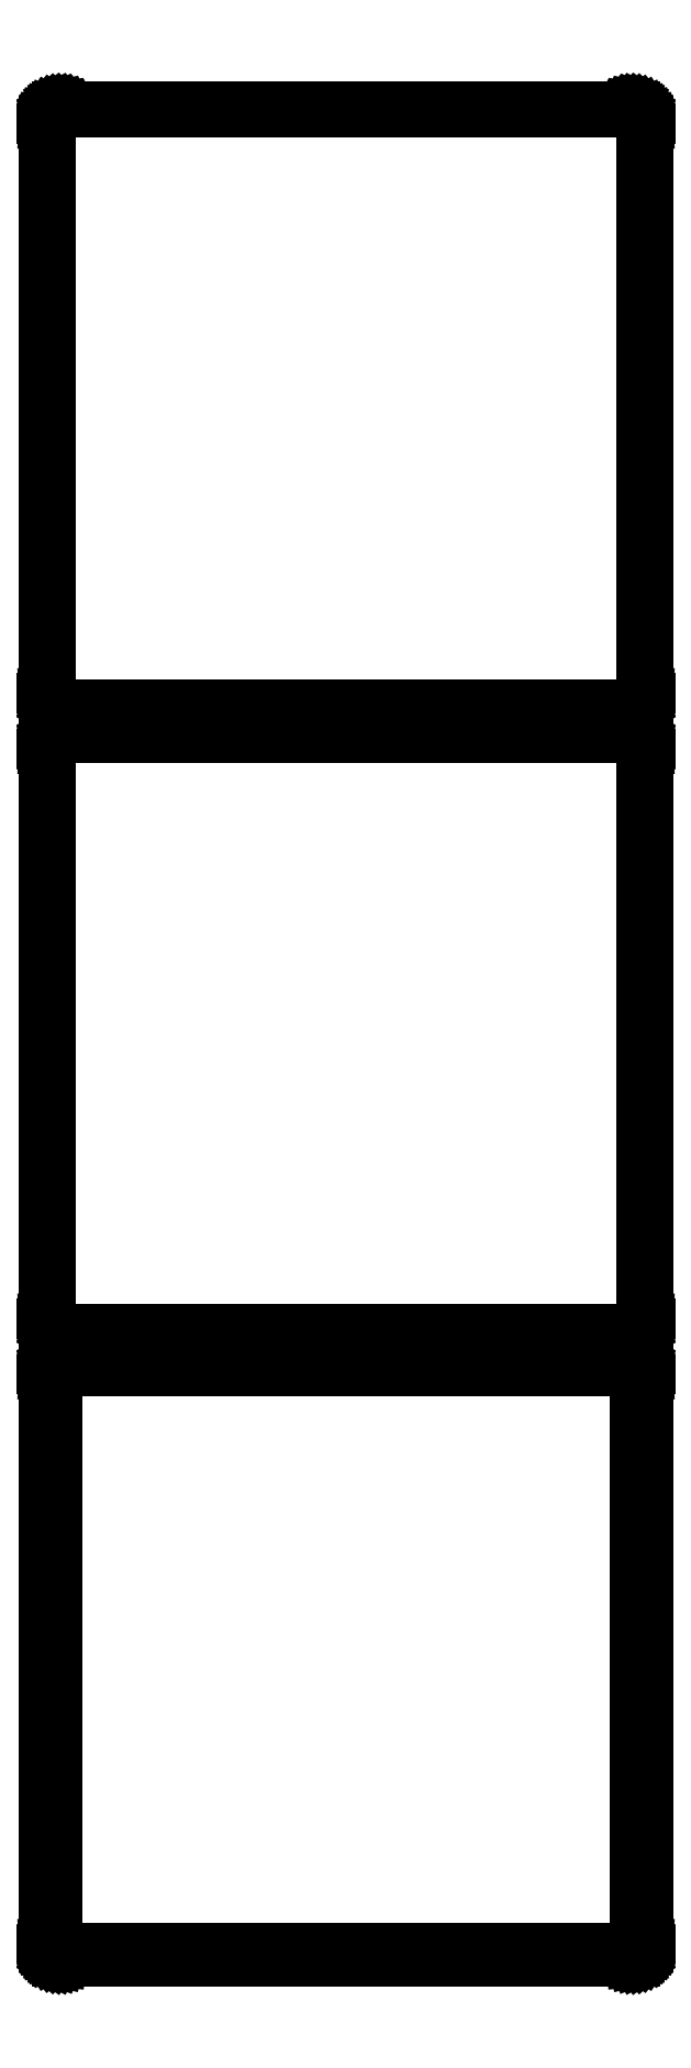
<metadata>
{"format":"dxf","ext":"dxf","renderer":"ezdxf+matplotlib","layout":"modelspace","background":"white","min_lineweight":24,"dpi":150}
</metadata>
<code>
0
SECTION
2
ENTITIES
0
LINE
8
0
10
100.9
20
990.1
11
101.5
21
990.2
0
LINE
8
0
10
101.5
20
990.2
11
102.1
21
990.5
0
LINE
8
0
10
102.1
20
990.5
11
102.7
21
990.8
0
LINE
8
0
10
102.7
20
990.8
11
103.2
21
991.1
0
LINE
8
0
10
103.2
20
991.1
11
103.6
21
991.6
0
LINE
8
0
10
103.6
20
991.6
11
104
21
992.1
0
LINE
8
0
10
104
20
992.1
11
104.4
21
992.6
0
LINE
8
0
10
104.4
20
992.6
11
104.6
21
993.2
0
LINE
8
0
10
104.6
20
993.2
11
104.8
21
993.8
0
LINE
8
0
10
104.8
20
993.8
11
105
21
994.4
0
LINE
8
0
10
105
20
994.4
11
105
21
995
0
LINE
8
0
10
105
20
995
11
105
21
1195
0
LINE
8
0
10
105
20
1195
11
105
21
1196
0
LINE
8
0
10
105
20
1196
11
104.8
21
1196
0
LINE
8
0
10
104.8
20
1196
11
104.6
21
1197
0
LINE
8
0
10
104.6
20
1197
11
104.4
21
1197
0
LINE
8
0
10
104.4
20
1197
11
104
21
1198
0
LINE
8
0
10
104
20
1198
11
103.6
21
1198
0
LINE
8
0
10
103.6
20
1198
11
103.2
21
1199
0
LINE
8
0
10
103.2
20
1199
11
102.7
21
1199
0
LINE
8
0
10
102.7
20
1199
11
102.1
21
1200
0
LINE
8
0
10
102.1
20
1200
11
101.5
21
1200
0
LINE
8
0
10
101.5
20
1200
11
100.9
21
1200
0
LINE
8
0
10
100.9
20
1200
11
100.3
21
1200
0
LINE
8
0
10
100.3
20
1200
11
-100.3
21
1200
0
LINE
8
0
10
-100.3
20
1200
11
-100.9
21
1200
0
LINE
8
0
10
-100.9
20
1200
11
-101.5
21
1200
0
LINE
8
0
10
-101.5
20
1200
11
-102.1
21
1200
0
LINE
8
0
10
-102.1
20
1200
11
-102.7
21
1199
0
LINE
8
0
10
-102.7
20
1199
11
-103.2
21
1199
0
LINE
8
0
10
-103.2
20
1199
11
-103.6
21
1198
0
LINE
8
0
10
-103.6
20
1198
11
-104
21
1198
0
LINE
8
0
10
-104
20
1198
11
-104.4
21
1197
0
LINE
8
0
10
-104.4
20
1197
11
-104.6
21
1197
0
LINE
8
0
10
-104.6
20
1197
11
-104.8
21
1196
0
LINE
8
0
10
-104.8
20
1196
11
-105
21
1196
0
LINE
8
0
10
-105
20
1196
11
-105
21
1195
0
LINE
8
0
10
-105
20
1195
11
-105
21
995
0
LINE
8
0
10
-105
20
995
11
-105
21
994.4
0
LINE
8
0
10
-105
20
994.4
11
-104.8
21
993.8
0
LINE
8
0
10
-104.8
20
993.8
11
-104.6
21
993.2
0
LINE
8
0
10
-104.6
20
993.2
11
-104.4
21
992.6
0
LINE
8
0
10
-104.4
20
992.6
11
-104
21
992.1
0
LINE
8
0
10
-104
20
992.1
11
-103.6
21
991.6
0
LINE
8
0
10
-103.6
20
991.6
11
-103.2
21
991.1
0
LINE
8
0
10
-103.2
20
991.1
11
-102.7
21
990.8
0
LINE
8
0
10
-102.7
20
990.8
11
-102.1
21
990.5
0
LINE
8
0
10
-102.1
20
990.5
11
-101.5
21
990.2
0
LINE
8
0
10
-101.5
20
990.2
11
-100.9
21
990.1
0
LINE
8
0
10
-100.9
20
990.1
11
-100.3
21
990
0
LINE
8
0
10
-100.3
20
990
11
100.3
21
990
0
LINE
8
0
10
100.3
20
990
11
100.9
21
990.1
0
LINE
8
0
10
-100
20
990.5
11
-100.6
21
990.6
0
LINE
8
0
10
-100.6
20
990.6
11
-101.2
21
990.7
0
LINE
8
0
10
-101.2
20
990.7
11
-101.8
21
991
0
LINE
8
0
10
-101.8
20
991
11
-102.3
21
991.2
0
LINE
8
0
10
-102.3
20
991.2
11
-102.8
21
991.6
0
LINE
8
0
10
-102.8
20
991.6
11
-103.2
21
992
0
LINE
8
0
10
-103.2
20
992
11
-103.6
21
992.5
0
LINE
8
0
10
-103.6
20
992.5
11
-103.9
21
993
0
LINE
8
0
10
-103.9
20
993
11
-104.2
21
993.5
0
LINE
8
0
10
-104.2
20
993.5
11
-104.4
21
994.1
0
LINE
8
0
10
-104.4
20
994.1
11
-104.5
21
994.7
0
LINE
8
0
10
-104.5
20
994.7
11
-104.5
21
995.2
0
LINE
8
0
10
-104.5
20
995.2
11
-104.5
21
1195
0
LINE
8
0
10
-104.5
20
1195
11
-104.5
21
1195
0
LINE
8
0
10
-104.5
20
1195
11
-104.4
21
1196
0
LINE
8
0
10
-104.4
20
1196
11
-104.2
21
1196
0
LINE
8
0
10
-104.2
20
1196
11
-103.9
21
1197
0
LINE
8
0
10
-103.9
20
1197
11
-103.6
21
1198
0
LINE
8
0
10
-103.6
20
1198
11
-103.2
21
1198
0
LINE
8
0
10
-103.2
20
1198
11
-102.8
21
1198
0
LINE
8
0
10
-102.8
20
1198
11
-102.3
21
1199
0
LINE
8
0
10
-102.3
20
1199
11
-101.8
21
1199
0
LINE
8
0
10
-101.8
20
1199
11
-101.2
21
1199
0
LINE
8
0
10
-101.2
20
1199
11
-100.6
21
1199
0
LINE
8
0
10
-100.6
20
1199
11
-100
21
1199
0
LINE
8
0
10
-100
20
1199
11
100
21
1199
0
LINE
8
0
10
100
20
1199
11
100.6
21
1199
0
LINE
8
0
10
100.6
20
1199
11
101.2
21
1199
0
LINE
8
0
10
101.2
20
1199
11
101.8
21
1199
0
LINE
8
0
10
101.8
20
1199
11
102.3
21
1199
0
LINE
8
0
10
102.3
20
1199
11
102.8
21
1198
0
LINE
8
0
10
102.8
20
1198
11
103.2
21
1198
0
LINE
8
0
10
103.2
20
1198
11
103.6
21
1198
0
LINE
8
0
10
103.6
20
1198
11
103.9
21
1197
0
LINE
8
0
10
103.9
20
1197
11
104.2
21
1196
0
LINE
8
0
10
104.2
20
1196
11
104.4
21
1196
0
LINE
8
0
10
104.4
20
1196
11
104.5
21
1195
0
LINE
8
0
10
104.5
20
1195
11
104.5
21
1195
0
LINE
8
0
10
104.5
20
1195
11
104.5
21
995.2
0
LINE
8
0
10
104.5
20
995.2
11
104.5
21
994.7
0
LINE
8
0
10
104.5
20
994.7
11
104.4
21
994.1
0
LINE
8
0
10
104.4
20
994.1
11
104.2
21
993.5
0
LINE
8
0
10
104.2
20
993.5
11
103.9
21
993
0
LINE
8
0
10
103.9
20
993
11
103.6
21
992.5
0
LINE
8
0
10
103.6
20
992.5
11
103.2
21
992
0
LINE
8
0
10
103.2
20
992
11
102.8
21
991.6
0
LINE
8
0
10
102.8
20
991.6
11
102.3
21
991.2
0
LINE
8
0
10
102.3
20
991.2
11
101.8
21
991
0
LINE
8
0
10
101.8
20
991
11
101.2
21
990.7
0
LINE
8
0
10
101.2
20
990.7
11
100.6
21
990.6
0
LINE
8
0
10
100.6
20
990.6
11
100
21
990.5
0
LINE
8
0
10
100
20
990.5
11
-100
21
990.5
0
LINE
8
0
10
100.9
20
771.1
11
101.5
21
771.2
0
LINE
8
0
10
101.5
20
771.2
11
102.1
21
771.5
0
LINE
8
0
10
102.1
20
771.5
11
102.7
21
771.8
0
LINE
8
0
10
102.7
20
771.8
11
103.2
21
772.1
0
LINE
8
0
10
103.2
20
772.1
11
103.6
21
772.6
0
LINE
8
0
10
103.6
20
772.6
11
104
21
773.1
0
LINE
8
0
10
104
20
773.1
11
104.4
21
773.6
0
LINE
8
0
10
104.4
20
773.6
11
104.6
21
774.2
0
LINE
8
0
10
104.6
20
774.2
11
104.8
21
774.8
0
LINE
8
0
10
104.8
20
774.8
11
105
21
775.4
0
LINE
8
0
10
105
20
775.4
11
105
21
776
0
LINE
8
0
10
105
20
776
11
105
21
976
0
LINE
8
0
10
105
20
976
11
105
21
976.6
0
LINE
8
0
10
105
20
976.6
11
104.8
21
977.2
0
LINE
8
0
10
104.8
20
977.2
11
104.6
21
977.8
0
LINE
8
0
10
104.6
20
977.8
11
104.4
21
978.4
0
LINE
8
0
10
104.4
20
978.4
11
104
21
978.9
0
LINE
8
0
10
104
20
978.9
11
103.6
21
979.4
0
LINE
8
0
10
103.6
20
979.4
11
103.2
21
979.9
0
LINE
8
0
10
103.2
20
979.9
11
102.7
21
980.2
0
LINE
8
0
10
102.7
20
980.2
11
102.1
21
980.5
0
LINE
8
0
10
102.1
20
980.5
11
101.5
21
980.8
0
LINE
8
0
10
101.5
20
980.8
11
100.9
21
980.9
0
LINE
8
0
10
100.9
20
980.9
11
100.3
21
981
0
LINE
8
0
10
100.3
20
981
11
-100.3
21
981
0
LINE
8
0
10
-100.3
20
981
11
-100.9
21
980.9
0
LINE
8
0
10
-100.9
20
980.9
11
-101.5
21
980.8
0
LINE
8
0
10
-101.5
20
980.8
11
-102.1
21
980.5
0
LINE
8
0
10
-102.1
20
980.5
11
-102.7
21
980.2
0
LINE
8
0
10
-102.7
20
980.2
11
-103.2
21
979.9
0
LINE
8
0
10
-103.2
20
979.9
11
-103.6
21
979.4
0
LINE
8
0
10
-103.6
20
979.4
11
-104
21
978.9
0
LINE
8
0
10
-104
20
978.9
11
-104.4
21
978.4
0
LINE
8
0
10
-104.4
20
978.4
11
-104.6
21
977.8
0
LINE
8
0
10
-104.6
20
977.8
11
-104.8
21
977.2
0
LINE
8
0
10
-104.8
20
977.2
11
-105
21
976.6
0
LINE
8
0
10
-105
20
976.6
11
-105
21
976
0
LINE
8
0
10
-105
20
976
11
-105
21
776
0
LINE
8
0
10
-105
20
776
11
-105
21
775.4
0
LINE
8
0
10
-105
20
775.4
11
-104.8
21
774.8
0
LINE
8
0
10
-104.8
20
774.8
11
-104.6
21
774.2
0
LINE
8
0
10
-104.6
20
774.2
11
-104.4
21
773.6
0
LINE
8
0
10
-104.4
20
773.6
11
-104
21
773.1
0
LINE
8
0
10
-104
20
773.1
11
-103.6
21
772.6
0
LINE
8
0
10
-103.6
20
772.6
11
-103.2
21
772.1
0
LINE
8
0
10
-103.2
20
772.1
11
-102.7
21
771.8
0
LINE
8
0
10
-102.7
20
771.8
11
-102.1
21
771.5
0
LINE
8
0
10
-102.1
20
771.5
11
-101.5
21
771.2
0
LINE
8
0
10
-101.5
20
771.2
11
-100.9
21
771.1
0
LINE
8
0
10
-100.9
20
771.1
11
-100.3
21
771
0
LINE
8
0
10
-100.3
20
771
11
100.3
21
771
0
LINE
8
0
10
100.3
20
771
11
100.9
21
771.1
0
LINE
8
0
10
-100
20
771.7
11
-100.6
21
771.8
0
LINE
8
0
10
-100.6
20
771.8
11
-101.2
21
771.9
0
LINE
8
0
10
-101.2
20
771.9
11
-101.7
21
772.1
0
LINE
8
0
10
-101.7
20
772.1
11
-102.2
21
772.4
0
LINE
8
0
10
-102.2
20
772.4
11
-102.7
21
772.7
0
LINE
8
0
10
-102.7
20
772.7
11
-103.1
21
773.1
0
LINE
8
0
10
-103.1
20
773.1
11
-103.5
21
773.6
0
LINE
8
0
10
-103.5
20
773.6
11
-103.8
21
774
0
LINE
8
0
10
-103.8
20
774
11
-104
21
774.6
0
LINE
8
0
10
-104
20
774.6
11
-104.2
21
775.1
0
LINE
8
0
10
-104.2
20
775.1
11
-104.3
21
775.7
0
LINE
8
0
10
-104.3
20
775.7
11
-104.3
21
776.2
0
LINE
8
0
10
-104.3
20
776.2
11
-104.3
21
975.8
0
LINE
8
0
10
-104.3
20
975.8
11
-104.3
21
976.3
0
LINE
8
0
10
-104.3
20
976.3
11
-104.2
21
976.9
0
LINE
8
0
10
-104.2
20
976.9
11
-104
21
977.4
0
LINE
8
0
10
-104
20
977.4
11
-103.8
21
978
0
LINE
8
0
10
-103.8
20
978
11
-103.5
21
978.4
0
LINE
8
0
10
-103.5
20
978.4
11
-103.1
21
978.9
0
LINE
8
0
10
-103.1
20
978.9
11
-102.7
21
979.3
0
LINE
8
0
10
-102.7
20
979.3
11
-102.2
21
979.6
0
LINE
8
0
10
-102.2
20
979.6
11
-101.7
21
979.9
0
LINE
8
0
10
-101.7
20
979.9
11
-101.2
21
980.1
0
LINE
8
0
10
-101.2
20
980.1
11
-100.6
21
980.2
0
LINE
8
0
10
-100.6
20
980.2
11
-100
21
980.3
0
LINE
8
0
10
-100
20
980.3
11
100
21
980.3
0
LINE
8
0
10
100
20
980.3
11
100.6
21
980.2
0
LINE
8
0
10
100.6
20
980.2
11
101.2
21
980.1
0
LINE
8
0
10
101.2
20
980.1
11
101.7
21
979.9
0
LINE
8
0
10
101.7
20
979.9
11
102.2
21
979.6
0
LINE
8
0
10
102.2
20
979.6
11
102.7
21
979.3
0
LINE
8
0
10
102.7
20
979.3
11
103.1
21
978.9
0
LINE
8
0
10
103.1
20
978.9
11
103.5
21
978.4
0
LINE
8
0
10
103.5
20
978.4
11
103.8
21
978
0
LINE
8
0
10
103.8
20
978
11
104
21
977.4
0
LINE
8
0
10
104
20
977.4
11
104.2
21
976.9
0
LINE
8
0
10
104.2
20
976.9
11
104.3
21
976.3
0
LINE
8
0
10
104.3
20
976.3
11
104.3
21
975.8
0
LINE
8
0
10
104.3
20
975.8
11
104.3
21
776.2
0
LINE
8
0
10
104.3
20
776.2
11
104.3
21
775.7
0
LINE
8
0
10
104.3
20
775.7
11
104.2
21
775.1
0
LINE
8
0
10
104.2
20
775.1
11
104
21
774.6
0
LINE
8
0
10
104
20
774.6
11
103.8
21
774
0
LINE
8
0
10
103.8
20
774
11
103.5
21
773.6
0
LINE
8
0
10
103.5
20
773.6
11
103.1
21
773.1
0
LINE
8
0
10
103.1
20
773.1
11
102.7
21
772.7
0
LINE
8
0
10
102.7
20
772.7
11
102.2
21
772.4
0
LINE
8
0
10
102.2
20
772.4
11
101.7
21
772.1
0
LINE
8
0
10
101.7
20
772.1
11
101.2
21
771.9
0
LINE
8
0
10
101.2
20
771.9
11
100.6
21
771.8
0
LINE
8
0
10
100.6
20
771.8
11
100
21
771.7
0
LINE
8
0
10
100
20
771.7
11
-100
21
771.7
0
LINE
8
0
10
100.9
20
552.1
11
101.5
21
552.2
0
LINE
8
0
10
101.5
20
552.2
11
102.1
21
552.5
0
LINE
8
0
10
102.1
20
552.5
11
102.7
21
552.8
0
LINE
8
0
10
102.7
20
552.8
11
103.2
21
553.1
0
LINE
8
0
10
103.2
20
553.1
11
103.6
21
553.6
0
LINE
8
0
10
103.6
20
553.6
11
104
21
554.1
0
LINE
8
0
10
104
20
554.1
11
104.4
21
554.6
0
LINE
8
0
10
104.4
20
554.6
11
104.6
21
555.2
0
LINE
8
0
10
104.6
20
555.2
11
104.8
21
555.8
0
LINE
8
0
10
104.8
20
555.8
11
105
21
556.4
0
LINE
8
0
10
105
20
556.4
11
105
21
557
0
LINE
8
0
10
105
20
557
11
105
21
757
0
LINE
8
0
10
105
20
757
11
105
21
757.6
0
LINE
8
0
10
105
20
757.6
11
104.8
21
758.2
0
LINE
8
0
10
104.8
20
758.2
11
104.6
21
758.8
0
LINE
8
0
10
104.6
20
758.8
11
104.4
21
759.4
0
LINE
8
0
10
104.4
20
759.4
11
104
21
759.9
0
LINE
8
0
10
104
20
759.9
11
103.6
21
760.4
0
LINE
8
0
10
103.6
20
760.4
11
103.2
21
760.9
0
LINE
8
0
10
103.2
20
760.9
11
102.7
21
761.2
0
LINE
8
0
10
102.7
20
761.2
11
102.1
21
761.5
0
LINE
8
0
10
102.1
20
761.5
11
101.5
21
761.8
0
LINE
8
0
10
101.5
20
761.8
11
100.9
21
761.9
0
LINE
8
0
10
100.9
20
761.9
11
100.3
21
762
0
LINE
8
0
10
100.3
20
762
11
-100.3
21
762
0
LINE
8
0
10
-100.3
20
762
11
-100.9
21
761.9
0
LINE
8
0
10
-100.9
20
761.9
11
-101.5
21
761.8
0
LINE
8
0
10
-101.5
20
761.8
11
-102.1
21
761.5
0
LINE
8
0
10
-102.1
20
761.5
11
-102.7
21
761.2
0
LINE
8
0
10
-102.7
20
761.2
11
-103.2
21
760.9
0
LINE
8
0
10
-103.2
20
760.9
11
-103.6
21
760.4
0
LINE
8
0
10
-103.6
20
760.4
11
-104
21
759.9
0
LINE
8
0
10
-104
20
759.9
11
-104.4
21
759.4
0
LINE
8
0
10
-104.4
20
759.4
11
-104.6
21
758.8
0
LINE
8
0
10
-104.6
20
758.8
11
-104.8
21
758.2
0
LINE
8
0
10
-104.8
20
758.2
11
-105
21
757.6
0
LINE
8
0
10
-105
20
757.6
11
-105
21
757
0
LINE
8
0
10
-105
20
757
11
-105
21
557
0
LINE
8
0
10
-105
20
557
11
-105
21
556.4
0
LINE
8
0
10
-105
20
556.4
11
-104.8
21
555.8
0
LINE
8
0
10
-104.8
20
555.8
11
-104.6
21
555.2
0
LINE
8
0
10
-104.6
20
555.2
11
-104.4
21
554.6
0
LINE
8
0
10
-104.4
20
554.6
11
-104
21
554.1
0
LINE
8
0
10
-104
20
554.1
11
-103.6
21
553.6
0
LINE
8
0
10
-103.6
20
553.6
11
-103.2
21
553.1
0
LINE
8
0
10
-103.2
20
553.1
11
-102.7
21
552.8
0
LINE
8
0
10
-102.7
20
552.8
11
-102.1
21
552.5
0
LINE
8
0
10
-102.1
20
552.5
11
-101.5
21
552.2
0
LINE
8
0
10
-101.5
20
552.2
11
-100.9
21
552.1
0
LINE
8
0
10
-100.9
20
552.1
11
-100.3
21
552
0
LINE
8
0
10
-100.3
20
552
11
100.3
21
552
0
LINE
8
0
10
100.3
20
552
11
100.9
21
552.1
0
LINE
8
0
10
-99.88
20
555.1
11
-100.1
21
555.2
0
LINE
8
0
10
-100.1
20
555.2
11
-100.4
21
555.2
0
LINE
8
0
10
-100.4
20
555.2
11
-100.6
21
555.3
0
LINE
8
0
10
-100.6
20
555.3
11
-100.9
21
555.5
0
LINE
8
0
10
-100.9
20
555.5
11
-101.1
21
555.6
0
LINE
8
0
10
-101.1
20
555.6
11
-101.3
21
555.8
0
LINE
8
0
10
-101.3
20
555.8
11
-101.5
21
556
0
LINE
8
0
10
-101.5
20
556
11
-101.6
21
556.2
0
LINE
8
0
10
-101.6
20
556.2
11
-101.7
21
556.5
0
LINE
8
0
10
-101.7
20
556.5
11
-101.8
21
556.7
0
LINE
8
0
10
-101.8
20
556.7
11
-101.8
21
557
0
LINE
8
0
10
-101.8
20
557
11
-101.9
21
557.2
0
LINE
8
0
10
-101.9
20
557.2
11
-101.9
21
756.8
0
LINE
8
0
10
-101.9
20
756.8
11
-101.8
21
757
0
LINE
8
0
10
-101.8
20
757
11
-101.8
21
757.3
0
LINE
8
0
10
-101.8
20
757.3
11
-101.7
21
757.5
0
LINE
8
0
10
-101.7
20
757.5
11
-101.6
21
757.8
0
LINE
8
0
10
-101.6
20
757.8
11
-101.5
21
758
0
LINE
8
0
10
-101.5
20
758
11
-101.3
21
758.2
0
LINE
8
0
10
-101.3
20
758.2
11
-101.1
21
758.4
0
LINE
8
0
10
-101.1
20
758.4
11
-100.9
21
758.5
0
LINE
8
0
10
-100.9
20
758.5
11
-100.6
21
758.7
0
LINE
8
0
10
-100.6
20
758.7
11
-100.4
21
758.8
0
LINE
8
0
10
-100.4
20
758.8
11
-100.1
21
758.8
0
LINE
8
0
10
-100.1
20
758.8
11
-99.88
21
758.9
0
LINE
8
0
10
-99.88
20
758.9
11
99.88
21
758.9
0
LINE
8
0
10
99.88
20
758.9
11
100.1
21
758.8
0
LINE
8
0
10
100.1
20
758.8
11
100.4
21
758.8
0
LINE
8
0
10
100.4
20
758.8
11
100.6
21
758.7
0
LINE
8
0
10
100.6
20
758.7
11
100.9
21
758.5
0
LINE
8
0
10
100.9
20
758.5
11
101.1
21
758.4
0
LINE
8
0
10
101.1
20
758.4
11
101.3
21
758.2
0
LINE
8
0
10
101.3
20
758.2
11
101.5
21
758
0
LINE
8
0
10
101.5
20
758
11
101.6
21
757.8
0
LINE
8
0
10
101.6
20
757.8
11
101.7
21
757.5
0
LINE
8
0
10
101.7
20
757.5
11
101.8
21
757.3
0
LINE
8
0
10
101.8
20
757.3
11
101.8
21
757
0
LINE
8
0
10
101.8
20
757
11
101.9
21
756.8
0
LINE
8
0
10
101.9
20
756.8
11
101.9
21
557.2
0
LINE
8
0
10
101.9
20
557.2
11
101.8
21
557
0
LINE
8
0
10
101.8
20
557
11
101.8
21
556.7
0
LINE
8
0
10
101.8
20
556.7
11
101.7
21
556.5
0
LINE
8
0
10
101.7
20
556.5
11
101.6
21
556.2
0
LINE
8
0
10
101.6
20
556.2
11
101.5
21
556
0
LINE
8
0
10
101.5
20
556
11
101.3
21
555.8
0
LINE
8
0
10
101.3
20
555.8
11
101.1
21
555.6
0
LINE
8
0
10
101.1
20
555.6
11
100.9
21
555.5
0
LINE
8
0
10
100.9
20
555.5
11
100.6
21
555.3
0
LINE
8
0
10
100.6
20
555.3
11
100.4
21
555.2
0
LINE
8
0
10
100.4
20
555.2
11
100.1
21
555.2
0
LINE
8
0
10
100.1
20
555.2
11
99.88
21
555.1
0
LINE
8
0
10
99.88
20
555.1
11
-99.88
21
555.1
0
ENDSEC
0
EOF

</code>
